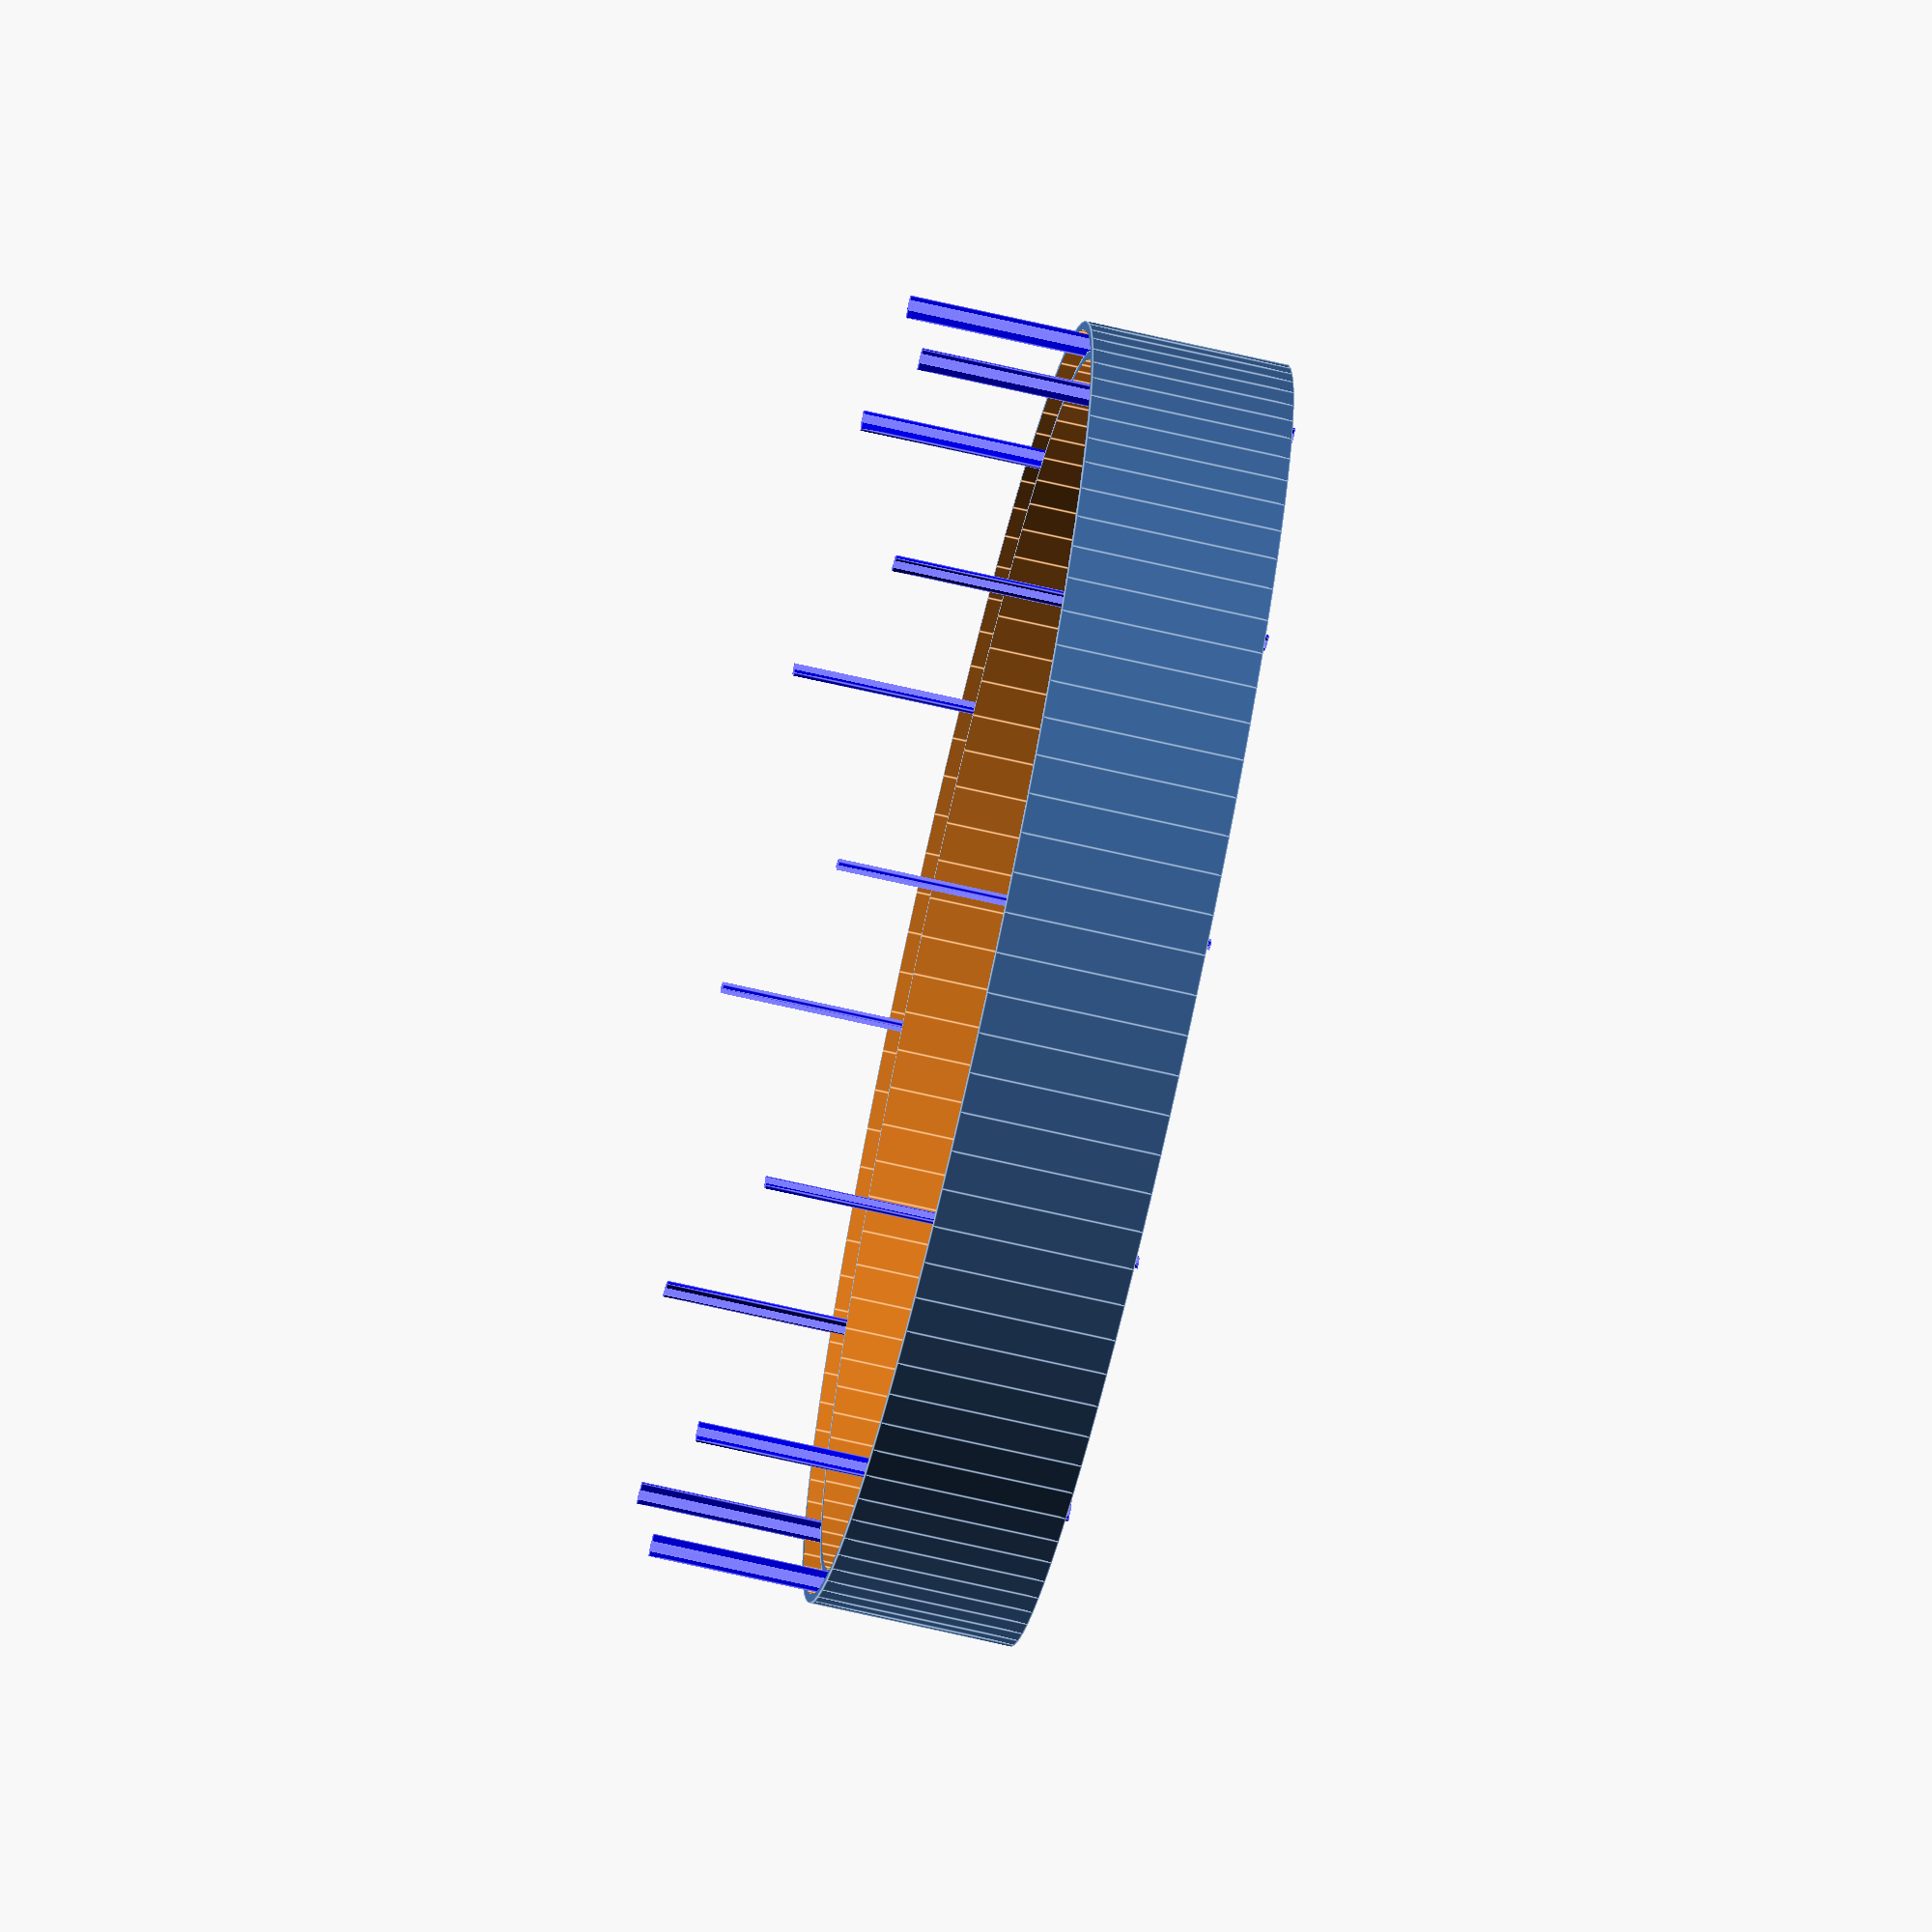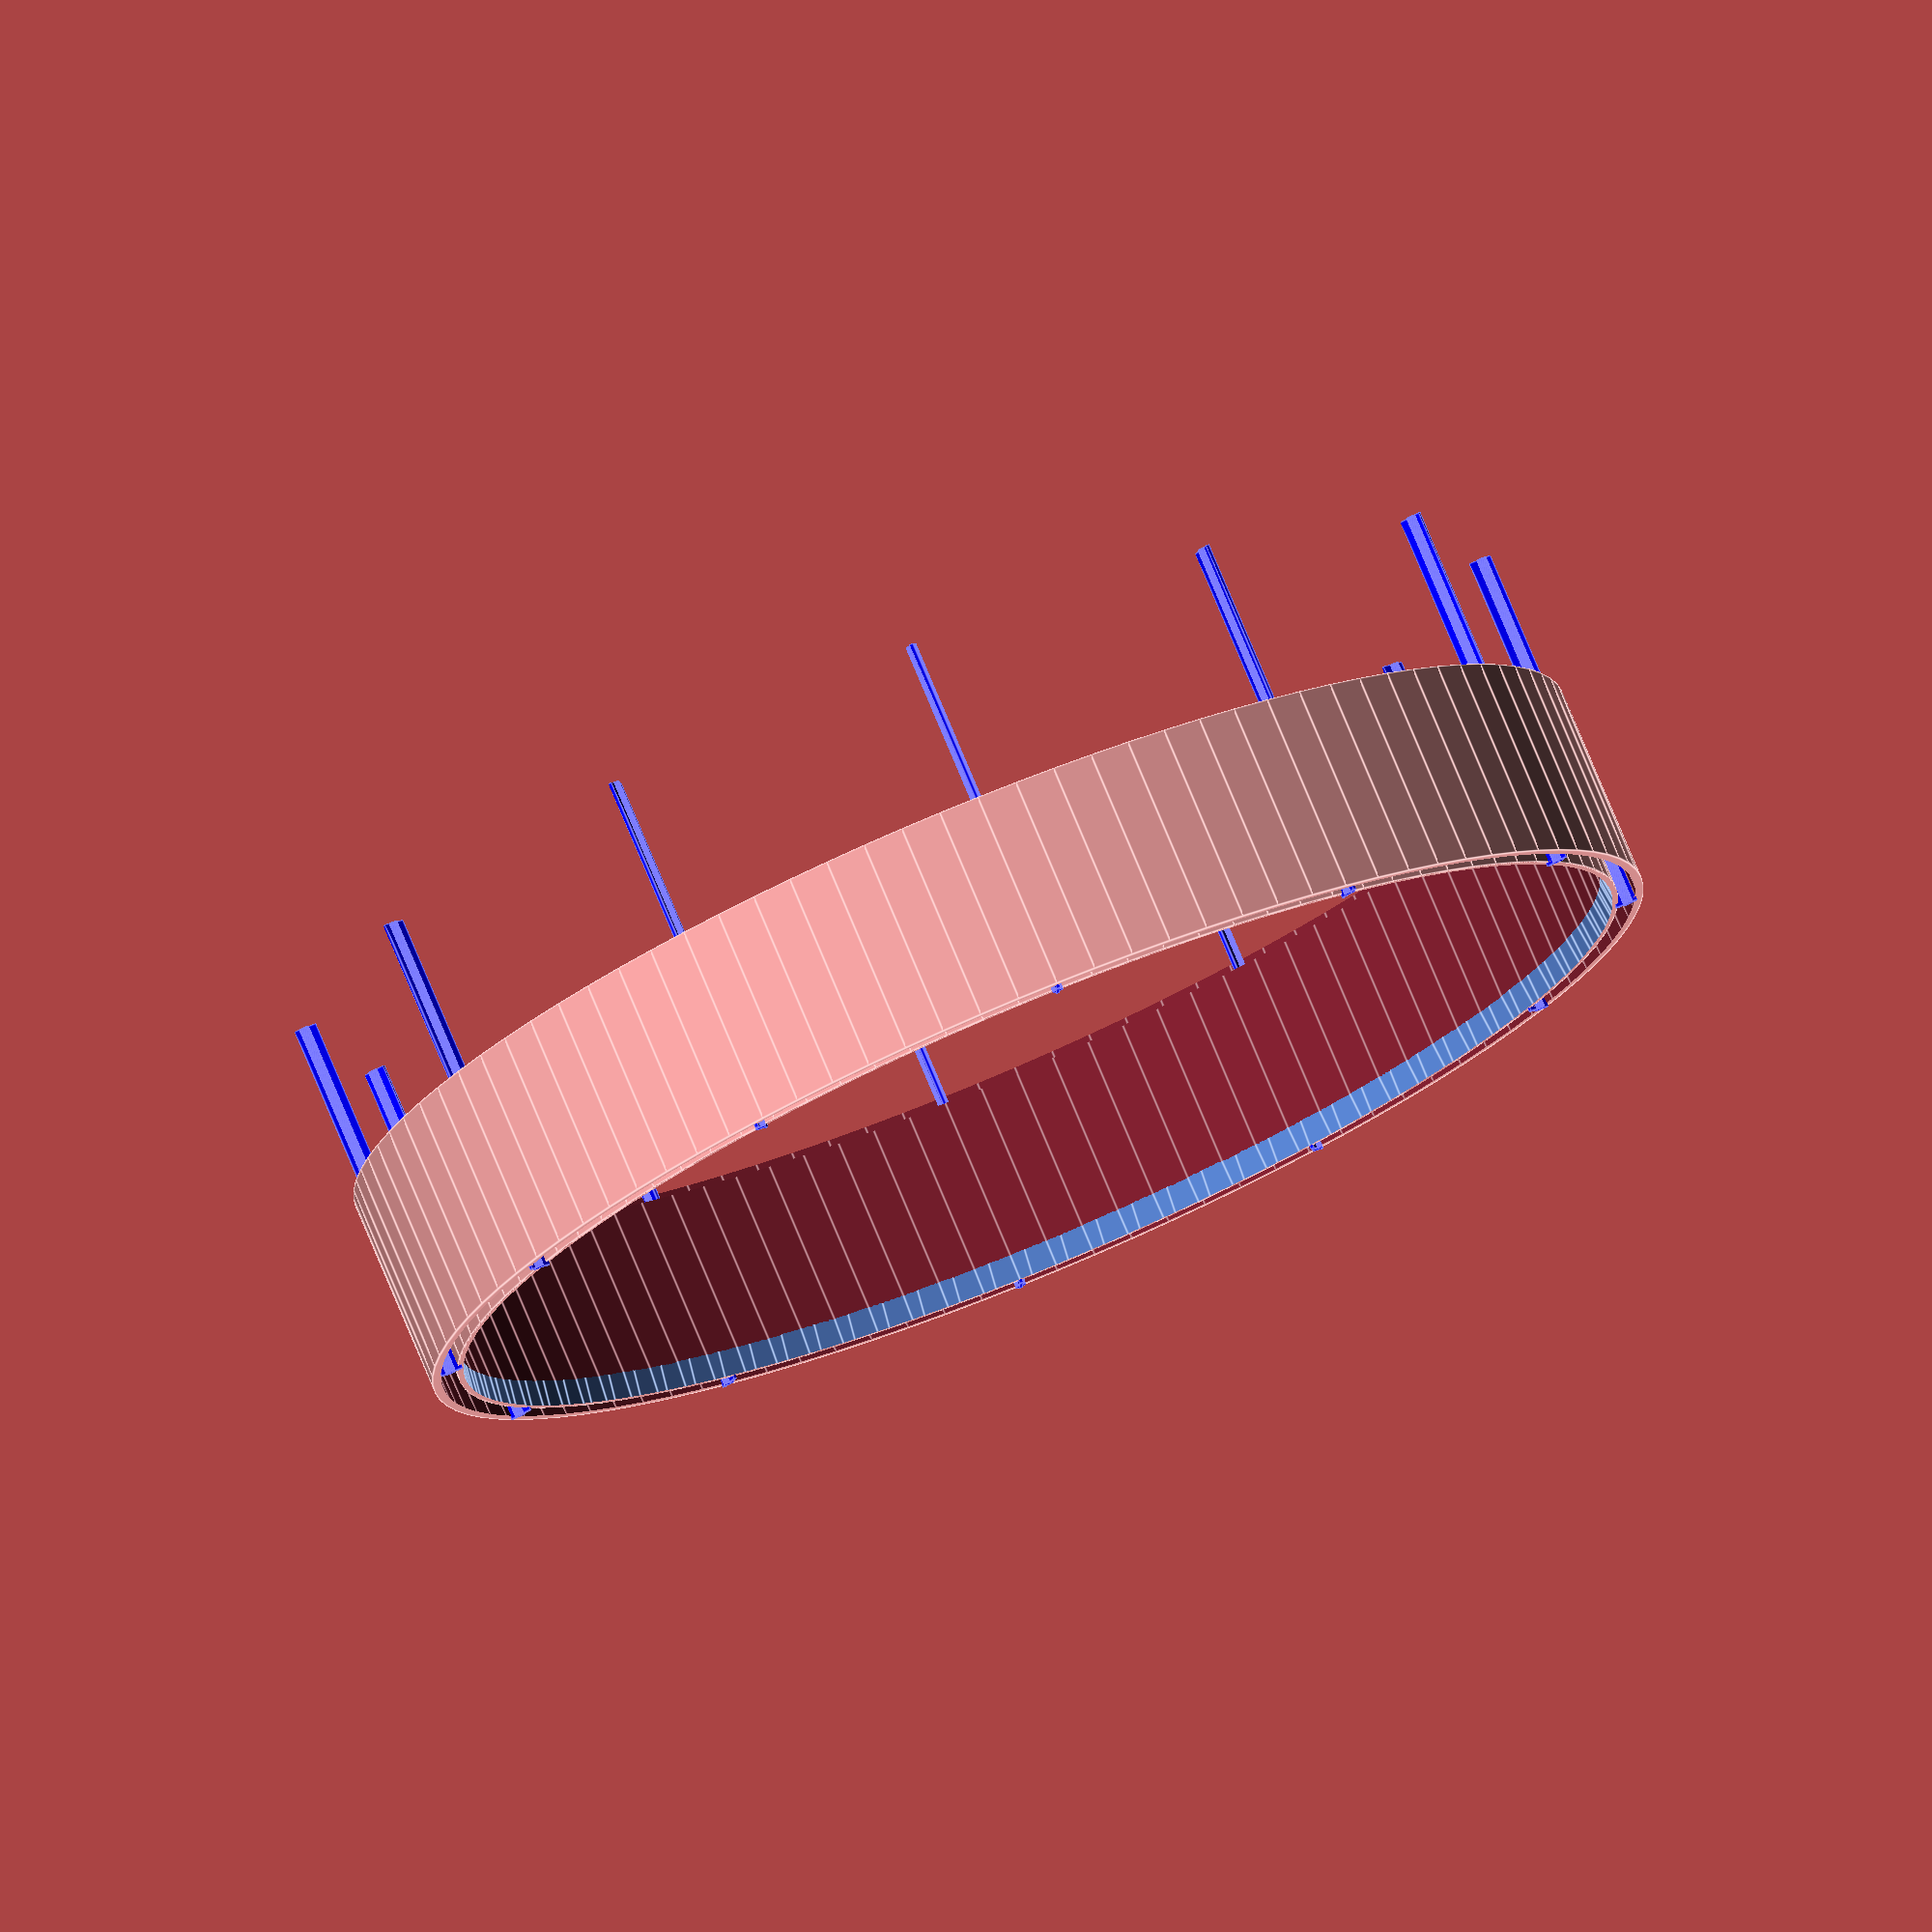
<openscad>
//inner ring needs to taper



// creating support tray extensions to fit filament for drying

inner_diam= 12.75*25.4;

inner_ring_thickness = 3/32*25.4;

outer_ring_thickness = 3/32*25.4;

ring_gap = 3/16*25.4;

total_diamter = inner_diam+ 2*inner_ring_thickness + 2*outer_ring_thickness + + 2*ring_gap;

radius=total_diamter/2; 

//spines module
module spines(count_spines=count_spines,radius=rad){

color("blue")
for(i=[0:360/count_spines:360])
    {
        rotate([0,0,i])
        {
            translate([(inner_diam/2 + inner_ring_thickness+ring_gap/2),0,-1])cylinder(100,1.5,1.5,$fn=100);
            translate([(inner_diam/2 + inner_ring_thickness-1),-.5,-1])cube([6,1,100]);
            }
            }
            
        }







count_spines=12;
        rad=13.5*25.4/2;
spines();




difference()
 {       
//inner ring creation

union() {
difference()
{
    cylinder(h=2*25.4,r1=inner_diam/2 + inner_ring_thickness,r2=inner_diam/2 + inner_ring_thickness,$fn=100);
    translate([0,0,-1])cylinder(h=3*25.4,r1=inner_diam/2,r2=inner_diam/2,$fn=100);
}


//outer ring creation

difference()
{
    cylinder(h=2.125*25.4,r1=inner_diam/2 + inner_ring_thickness + outer_ring_thickness + ring_gap,r2=inner_diam/2 + inner_ring_thickness + outer_ring_thickness + ring_gap,$fn=100);
    translate([0,0,-1])cylinder(h=3*25.4,r1=inner_diam/2 + inner_ring_thickness +  ring_gap,r2=inner_diam/2 + inner_ring_thickness +  ring_gap,$fn=100);
}



    }
        
// taper inner ring
        
 color("cornflowerblue")translate([0,0,15]) cylinder(100,inner_diam/2+5,inner_diam/2-7,center=true,$fn=100);
}

</openscad>
<views>
elev=251.9 azim=95.8 roll=102.8 proj=o view=edges
elev=102.7 azim=178.2 roll=22.6 proj=o view=edges
</views>
